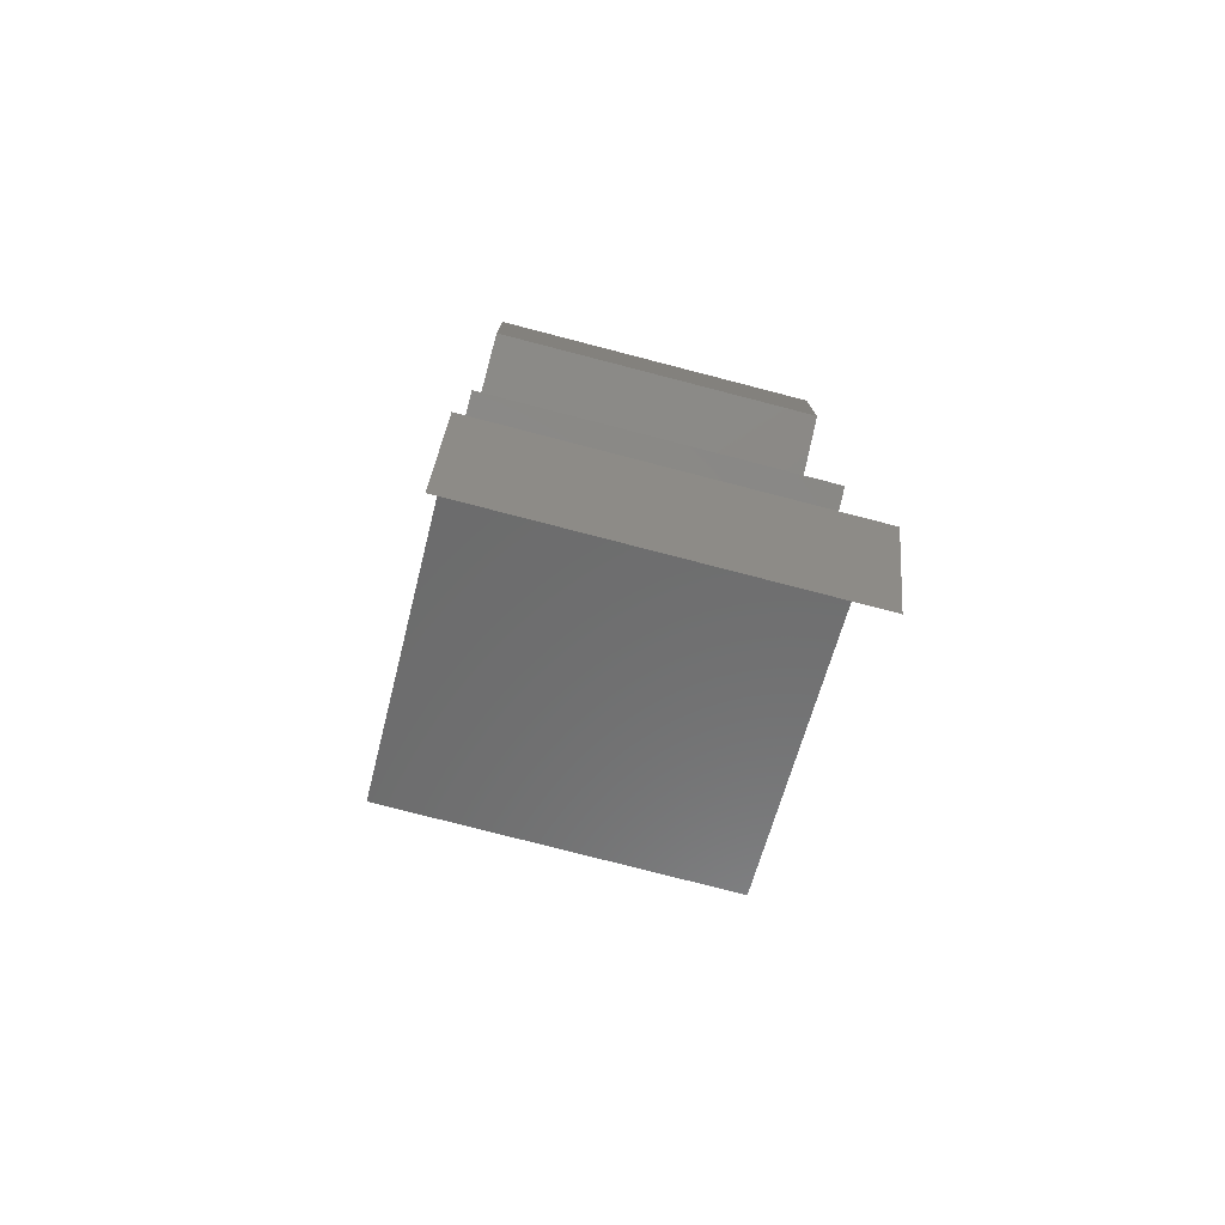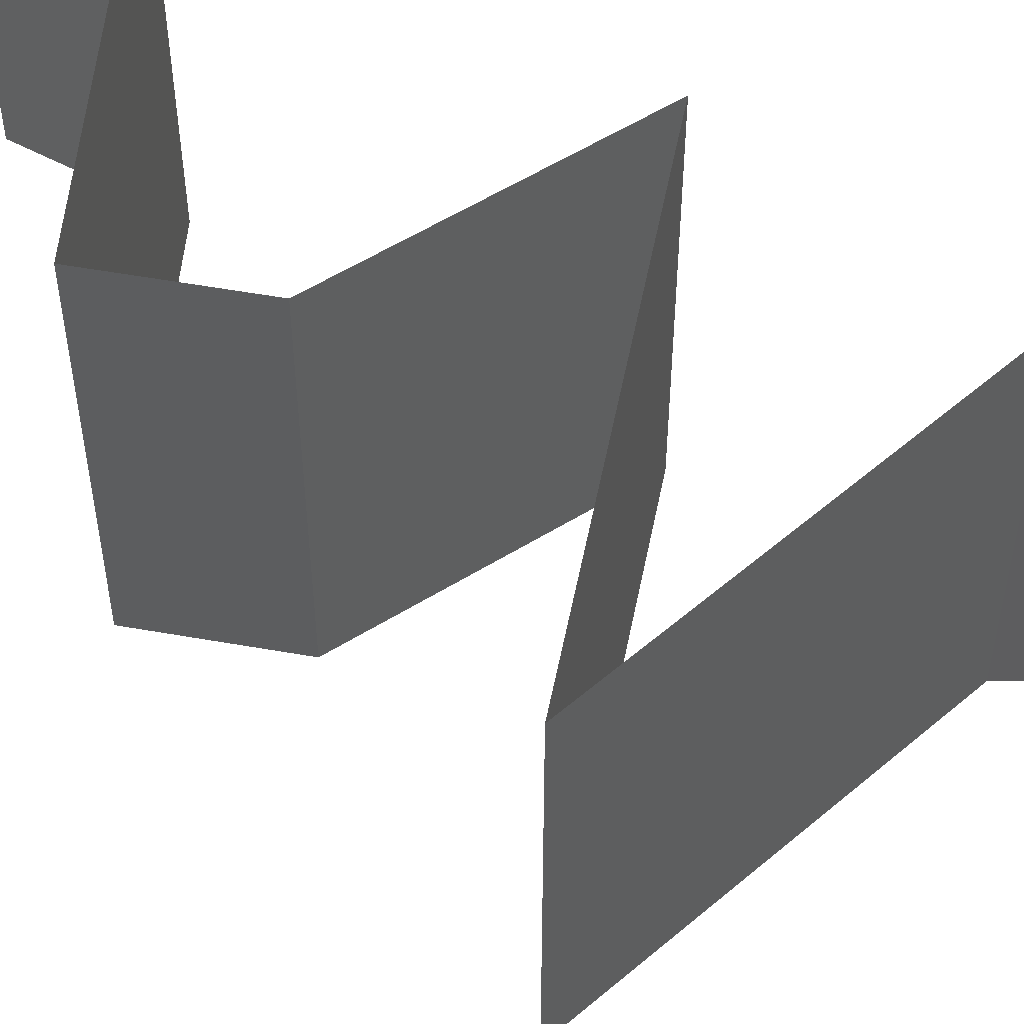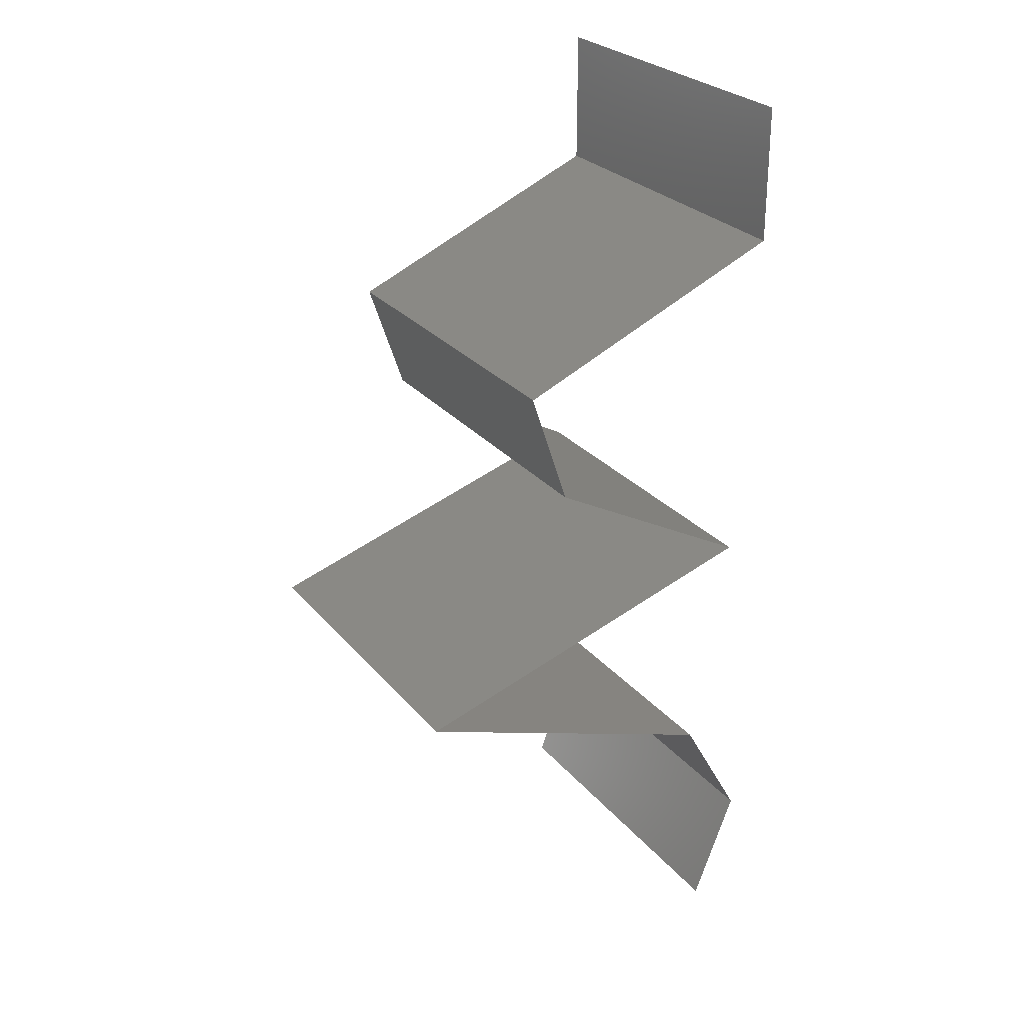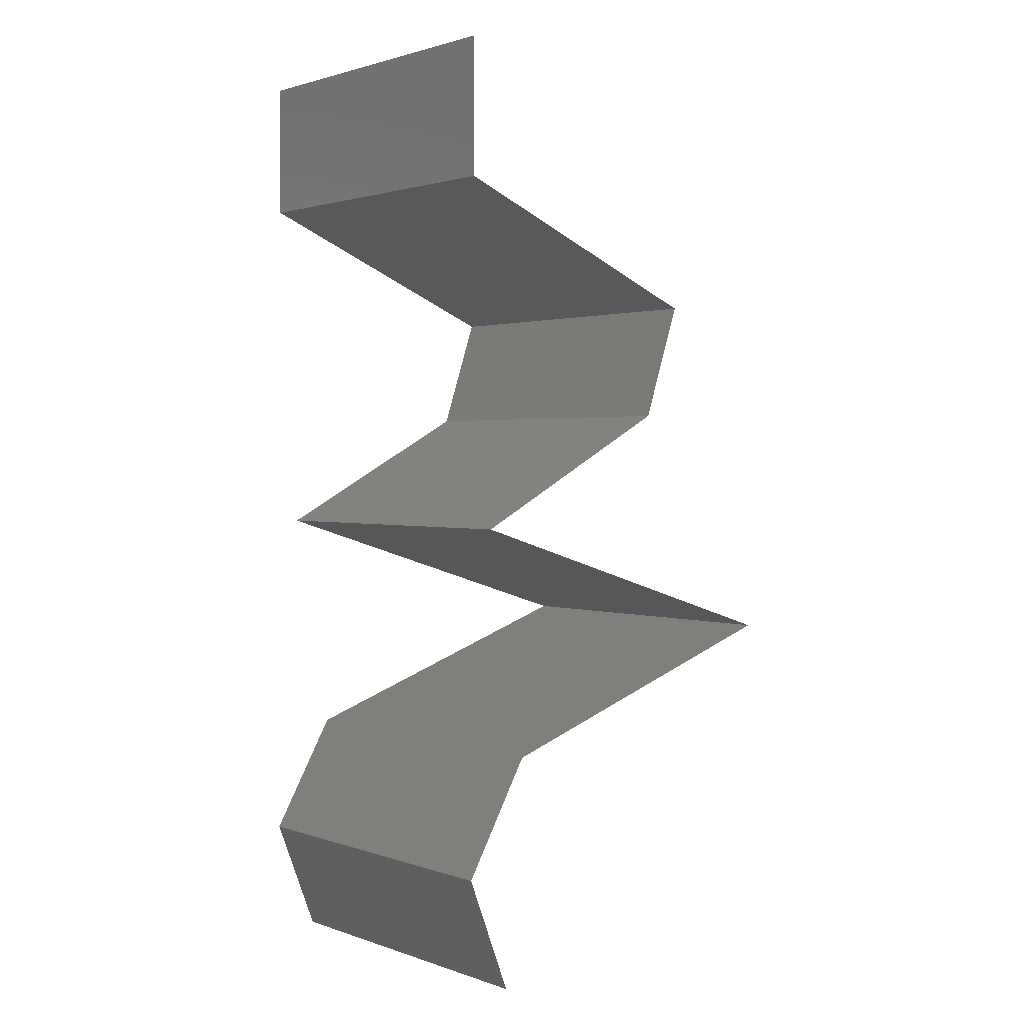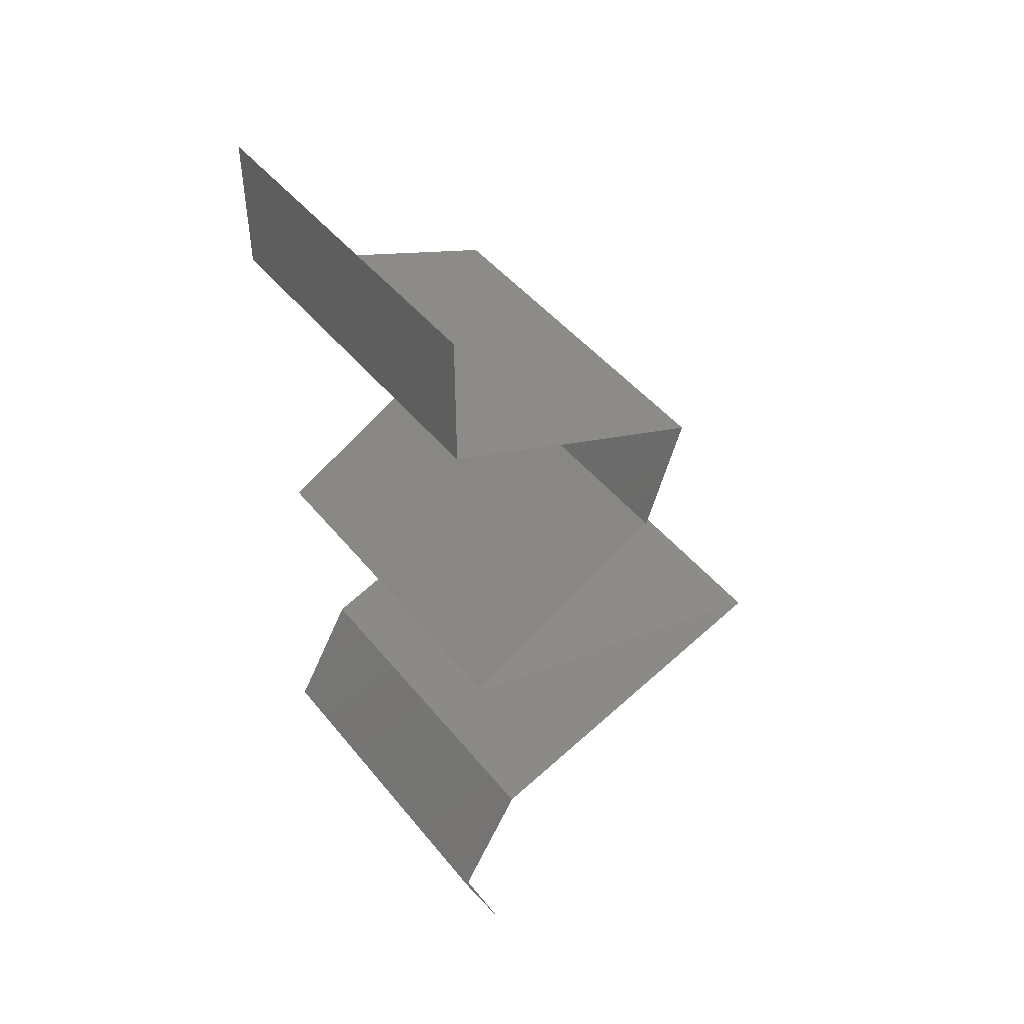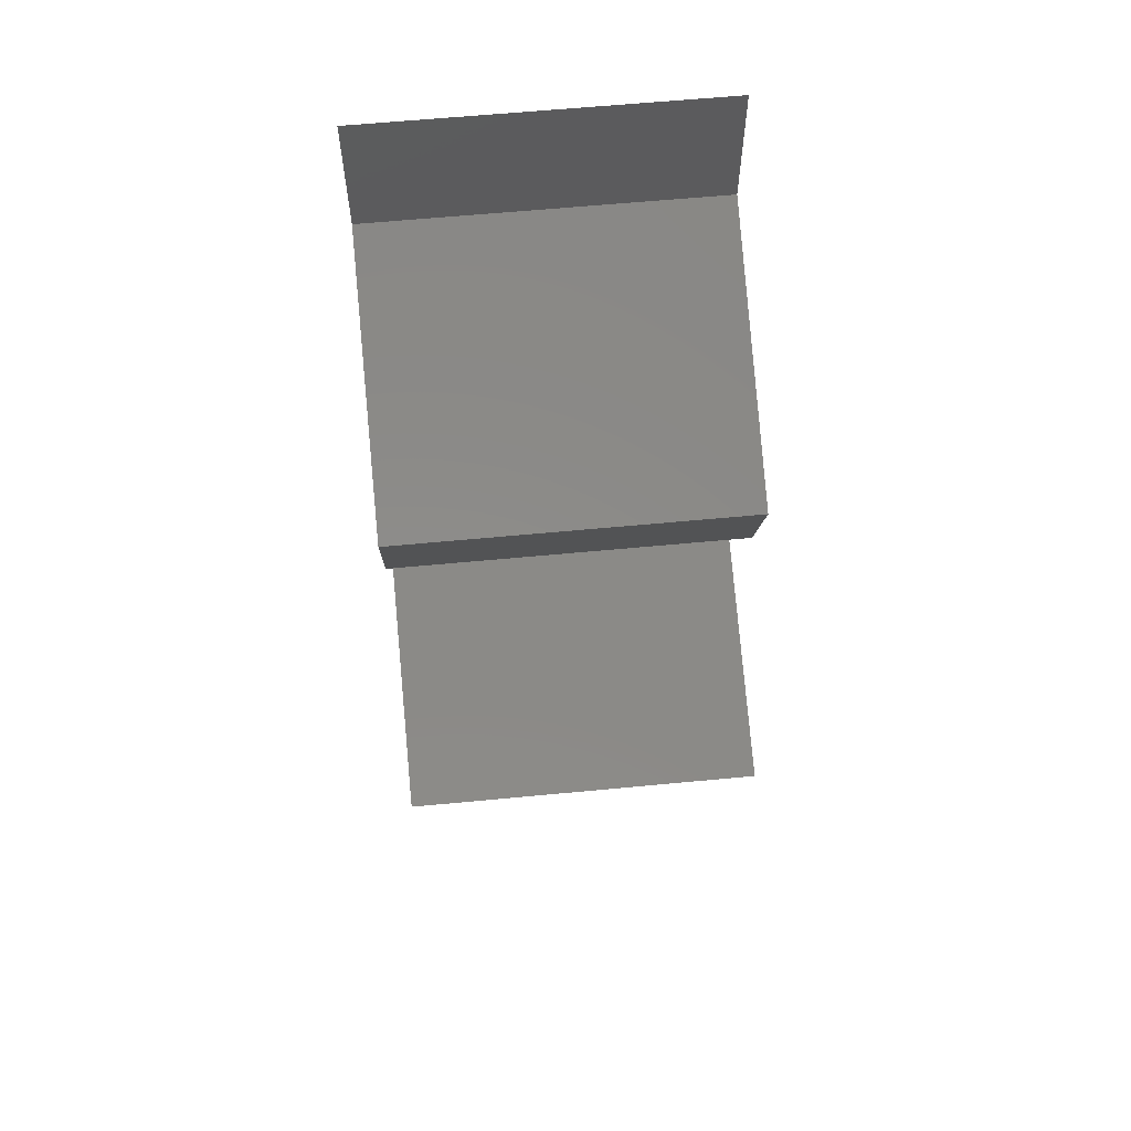
<metadata>
{"format":"stl","ext":"stl","renderer":"f3d","projection":"perspective","resolution":1024,"background":"white","views":[{"elev":-77.6,"azim":75.5,"up":"+Y"},{"elev":57.1,"azim":-61.1,"up":"+Z"},{"elev":27.0,"azim":-30.7,"up":"+Y"},{"elev":1.6,"azim":140.8,"up":"+Y"},{"elev":46.3,"azim":143.5,"up":"+Y"},{"elev":62.2,"azim":-95.5,"up":"+Y"}]}
</metadata>
<code>
# stl→obj: 60 verts, 90 faces
v 0.04 0.06 0.02
v 0.04 0.05614 0.015
v 0.04 0.06 0.01
v 0.04 0.05228 0
v 0.04 0.05614 0.005
v 0.04 0.05228 0.01
v 0.04 0.06 0
v 0.04 0.05228 0.02
v 0.03299 0.04931 0.007872
v 0.03228 0.04901 0
v 0.02457 0.04574 0
v 0.0286 0.04745 0.004468
v 0.02457 0.04574 0.01
v 0.03 0.04804 0.01411
v 0.02457 0.04574 0.02
v 0.03508 0.05019 0.01433
v 0.03228 0.04901 0.02
v 0.02566 0.04248 0.015
v 0.02676 0.03921 0.01
v 0.02566 0.04248 0.005
v 0.02676 0.03921 0
v 0.02676 0.03921 0.02
v 0.03099 0.03692 0.015
v 0.03884 0.03267 0
v 0.03461 0.03496 0.005
v 0.03884 0.03267 0.01
v 0.03075 0.03705 0.005
v 0.03485 0.03483 0.015
v 0.03884 0.03267 0.02
v 0.0328 0.03594 0
v 0.0328 0.03594 0.02
v 0.0328 0.03594 0.01
v 0.03084 0.03016 0.0118
v 0.02844 0.02941 0.02
v 0.02844 0.02941 0
v 0.02509 0.02835 0.007364
v 0.01805 0.02614 0
v 0.01805 0.02614 0.01
v 0.01805 0.02614 0.02
v 0.02405 0.02802 0.0139
v 0.03364 0.03104 0.005
v 0.03655 0.0196 0.01
v 0.02981 0.02199 0.01296
v 0.03655 0.0196 0.02
v 0.02512 0.02364 0.007546
v 0.0273 0.02287 0
v 0.0273 0.02287 0.02
v 0.03655 0.0196 0
v 0.03147 0.0214 0.00548
v 0.02353 0.0242 0.01415
v 0.04025 0.01307 0
v 0.0384 0.01634 0.005
v 0.04025 0.01307 0.01
v 0.0384 0.01634 0.015
v 0.04025 0.01307 0.02
v 0.03773 0.006535 0.02
v 0.03899 0.009802 0.015
v 0.03773 0.006535 0.01
v 0.03899 0.009802 0.005
v 0.03773 0.006535 0
f 1 2 3
f 4 5 6
f 3 5 7
f 6 2 8
f 8 2 1
f 6 5 3
f 7 5 4
f 3 2 6
f 4 9 10
f 6 9 4
f 11 12 13
f 13 14 15
f 8 16 6
f 15 14 17
f 13 12 9
f 9 14 13
f 10 12 11
f 17 16 8
f 16 9 6
f 9 12 10
f 16 14 9
f 17 14 16
f 13 18 19
f 11 20 21
f 19 20 13
f 22 18 15
f 13 20 11
f 15 18 13
f 21 20 19
f 19 18 22
f 22 23 19
f 24 25 26
f 19 27 21
f 26 28 29
f 30 25 24
f 31 23 22
f 29 28 31
f 21 27 30
f 31 28 23
f 30 27 25
f 28 32 23
f 27 32 25
f 26 32 28
f 25 32 26
f 23 32 19
f 19 32 27
f 29 33 26
f 34 33 29
f 35 36 37
f 37 36 38
f 39 40 34
f 24 41 35
f 26 41 24
f 38 40 39
f 35 41 36
f 36 41 33
f 40 33 34
f 33 41 26
f 40 36 33
f 38 36 40
f 42 43 44
f 37 45 46
f 38 45 37
f 44 43 47
f 48 49 42
f 39 50 38
f 46 49 48
f 47 50 39
f 42 49 43
f 50 45 38
f 43 49 45
f 45 49 46
f 50 43 45
f 47 43 50
f 51 52 53
f 44 54 42
f 53 54 55
f 42 52 48
f 42 54 53
f 48 52 51
f 55 54 44
f 53 52 42
f 56 57 55
f 58 59 53
f 53 57 58
f 51 59 60
f 53 59 51
f 55 57 53
f 60 59 58
f 58 57 56

</code>
